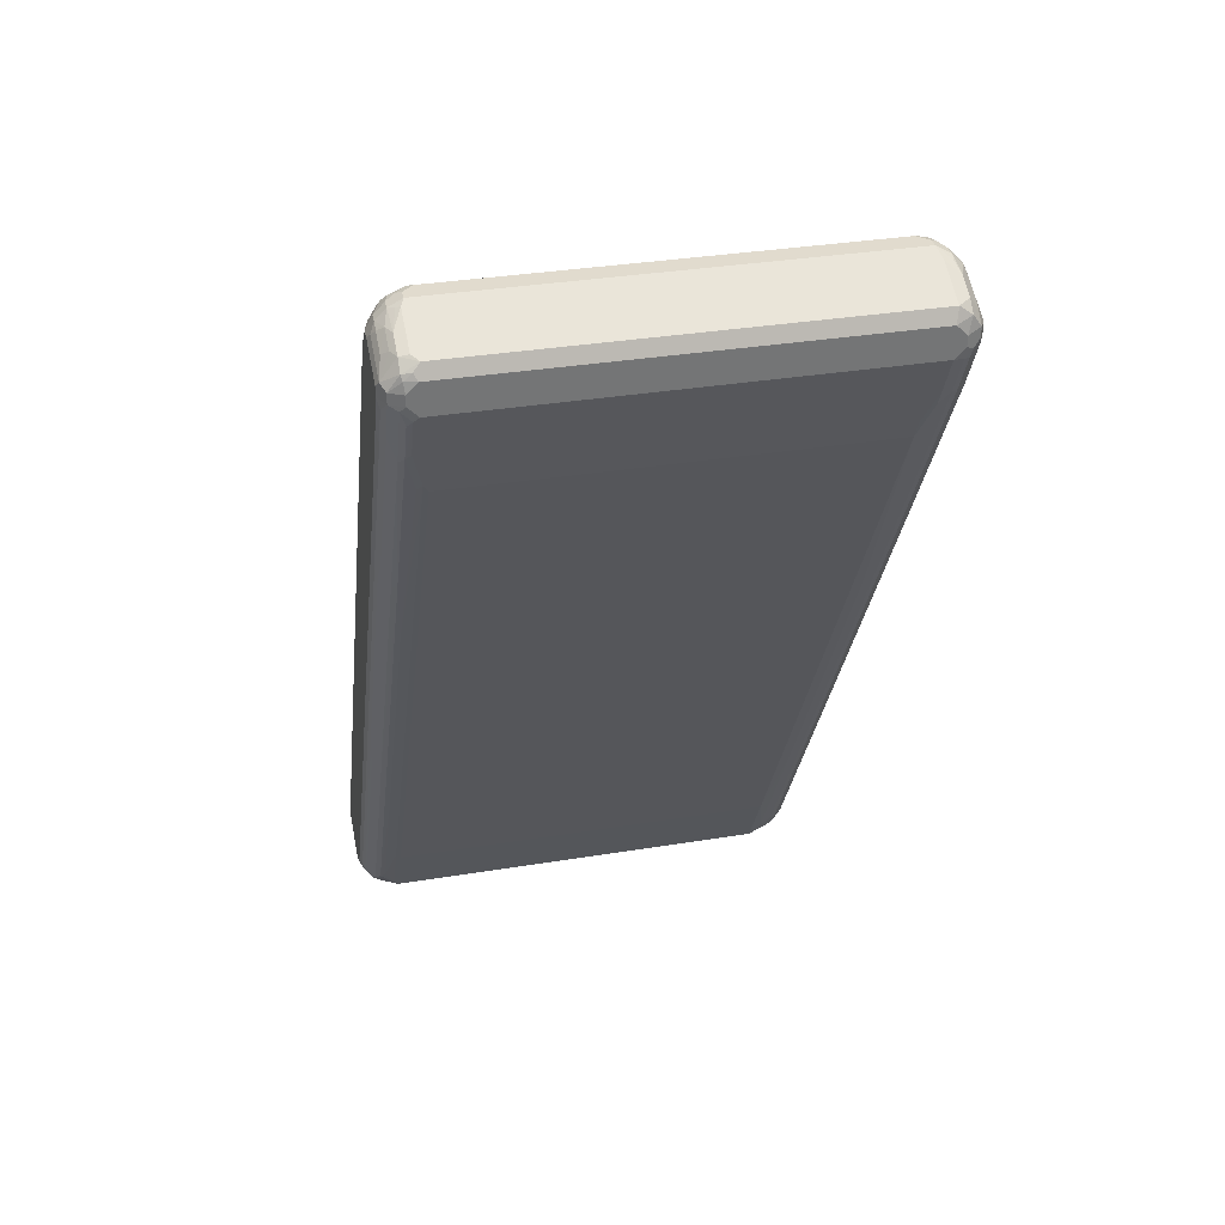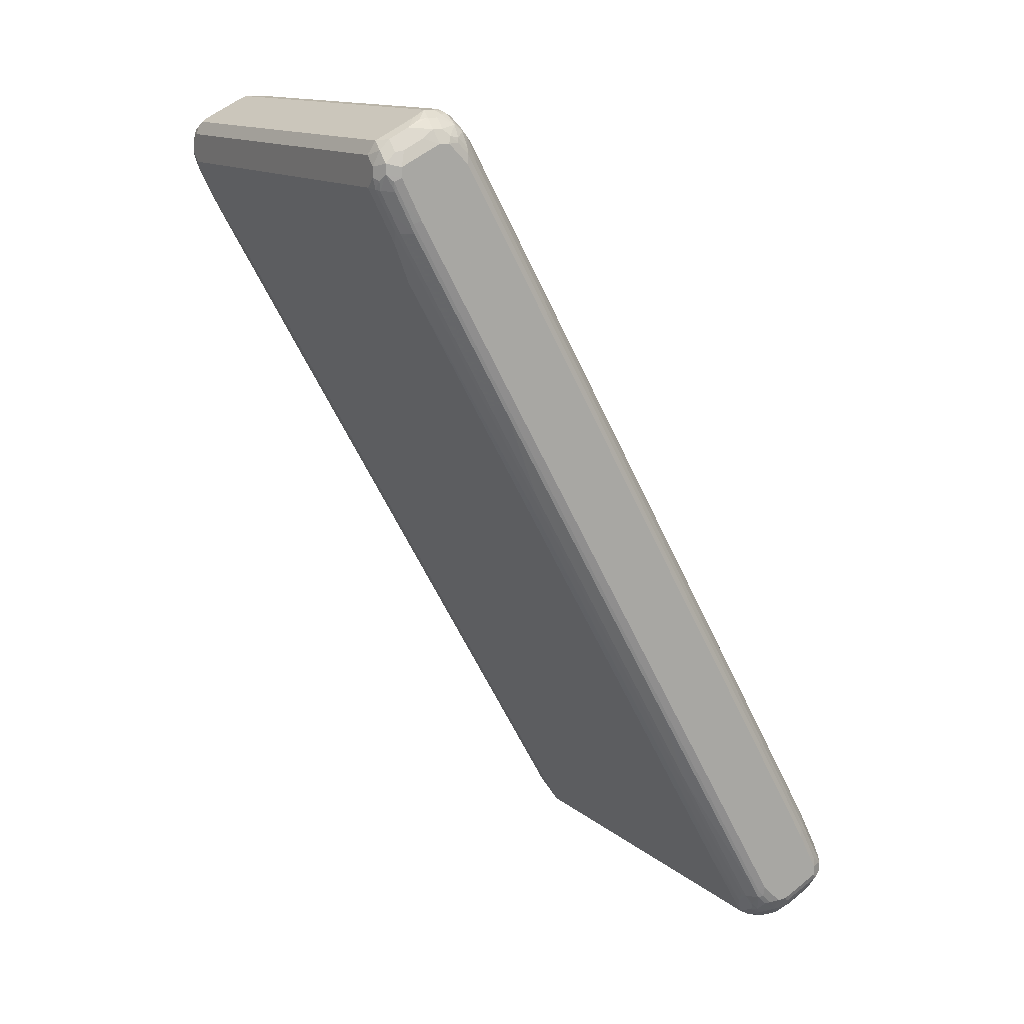
<metadata>
{"format":"obj","ext":"obj","renderer":"f3d","projection":"perspective","resolution":1024,"background":"white","views":[{"elev":33.9,"azim":-12.6,"up":"+Y"},{"elev":13.7,"azim":59.4,"up":"+Y"}]}
</metadata>
<code>
v 0.3737 0.7473 0.4983
v 0.4003 0.7562 0.4893
v 0.3796 0.771 0.4864
v -0.3737 0.7473 0.4983
v 0.3915 0.7295 0.4983
v 0.4152 0.7354 0.4864
v 0.4003 0.774 0.4715
v -0.3677 0.771 0.4864
v 0.3796 0.8066 0.4152
v 0.3737 0.8186 0.3915
v -0.3796 0.7591 0.4923
v -0.3936 0.7473 0.4938
v -0.3915 0.7295 0.4983
v 0.3915 0.7117 0.4983
v 0.4152 0.7532 0.4685
v 0.4152 0.7176 0.4864
v 0.4271 0.7295 0.4627
v 0.4122 0.7681 0.4478
v 0.4003 0.7918 0.4359
v -0.3796 0.7769 0.4745
v -0.3959 0.774 0.4715
v -0.3959 0.7562 0.4893
v -0.3737 0.8186 0.3915
v 0.3944 0.8037 0.4122
v 0.3974 0.8066 0.3974
v 0.3737 0.8186 0.3737
v -0.4152 0.7295 0.4864
v -0.3915 0.7117 0.4983
v 0.3737 0.6939 0.4983
v 0.3915 0.6917 0.4938
v 0.4033 0.7058 0.4923
v 0.4181 0.7562 0.4537
v 0.4003 0.6894 0.4893
v 0.4181 0.6894 0.4715
v 0.4212 0.7058 0.4745
v 0.4271 0.7117 0.4627
v 0.4271 0.7651 0.3915
v 0.4181 0.774 0.4182
v 0.4152 0.7888 0.3974
v 0.4122 0.7859 0.4122
v -0.3796 0.8125 0.4034
v -0.4048 0.774 0.4537
v -0.4226 0.7385 0.4715
v -0.3959 0.7918 0.4359
v -0.4048 0.7918 0.4182
v -0.3737 0.8186 0.3737
v -0.3974 0.8066 0.3915
v -0.387 0.8096 0.4003
v 0.3974 0.8066 0.3796
v 0.3855 0.8125 0.3678
v 0.3737 0.8141 0.3536
v 0.3559 0.8186 0.3559
v -0.4271 0.7295 0.4627
v -0.4152 0.7117 0.4864
v -0.4003 0.7029 0.4938
v -0.3737 0.6939 0.4983
v -0.3648 0.5782 0.4404
v 0.3559 0.5635 0.433
v 0.3737 0.6228 0.4627
v 0.4003 0.6538 0.4715
v 0.3915 0.6205 0.4582
v 0.4212 0.6702 0.4567
v 0.4181 0.6183 0.4359
v 0.4271 0.6405 0.4271
v 0.4271 0.7651 0.3737
v 0.4152 0.7888 0.3796
v -0.3936 0.7963 0.4271
v -0.4159 0.7651 0.4448
v -0.4226 0.774 0.4003
v -0.4152 0.7888 0.3915
v -0.4159 0.7829 0.4092
v -0.3559 0.8186 0.3559
v -0.3825 0.8141 0.3647
v -0.3974 0.8066 0.3737
v 0.4033 0.7947 0.3499
v 0.3825 0.8096 0.3514
v 0.3559 0.8066 0.3321
v -0.3648 0.8141 0.347
v -0.4271 0.7117 0.4627
v -0.4271 0.7651 0.3915
v -0.4152 0.6405 0.4508
v -0.4003 0.596 0.4404
v -0.4003 0.6851 0.4849
v -0.4226 0.6939 0.4648
v -0.4226 0.6228 0.4293
v -0.3915 0.6761 0.4871
v -0.3825 0.6851 0.4938
v -0.3737 0.6228 0.4627
v -0.3825 0.6139 0.4582
v -0.3648 0.5426 0.4226
v 0.3559 0.5279 0.4152
v 0.3737 0.599 0.4508
v 0.4003 0.6183 0.4537
v 0.3915 0.3002 0.2803
v 0.4212 0.6346 0.4389
v 0.4181 0.2979 0.258
v 0.4271 0.3202 0.2491
v 0.4226 0.7651 0.3536
v 0.4212 0.7769 0.3678
v 0.4271 0.7473 0.3559
v -0.4152 0.7888 0.3737
v -0.3915 0.8074 0.3559
v -0.4003 0.7963 0.347
v 0.4181 0.774 0.3514
v 0.4048 0.7829 0.3359
v 0.4003 0.7918 0.3425
v 0.3915 0.7888 0.3321
v 0.3915 0.7651 0.3136
v 0.3648 0.7918 0.3247
v 0.3559 0.6821 0.2609
v 0.2758 -0.1689 -0.2268
v 0.05334 -0.1542 -0.2194
v -0.3559 0.8066 0.3321
v -0.3915 0.7888 0.3321
v -0.4271 0.6405 0.4271
v -0.4271 0.7651 0.3737
v -0.4181 0.6139 0.4315
v -0.4181 0.4537 0.3425
v -0.4152 0.3202 0.2728
v -0.3915 0.605 0.4515
v -0.4003 0.2758 0.2624
v -0.3915 0.2846 0.2735
v -0.4271 0.3202 0.2491
v -0.4226 0.3024 0.2513
v -0.4181 0.2936 0.2535
v -0.3559 0.5279 0.4152
v -0.3737 0.5338 0.4159
v -0.3825 0.1333 0.1913
v -0.3648 -0.6673 -0.2535
v 0.3737 0.1186 0.1839
v 0.3737 0.2787 0.2728
v 0.3559 -0.6821 -0.2609
v 0.4003 0.2979 0.2758
v 0.3915 0.1401 0.1913
v 0.4212 0.3143 0.2609
v 0.4003 0.1378 0.1868
v 0.4181 -0.3069 -0.07999
v 0.4212 -0.2905 -0.07706
v 0.4271 -0.2846 -0.08896
v 0.4226 0.7473 0.3359
v 0.4271 0.7295 0.3381
v -0.4048 0.7851 0.3381
v -0.4181 0.7696 0.347
v -0.4226 0.7673 0.3559
v 0.4181 0.7562 0.3336
v 0.4003 0.774 0.3247
v 0.3825 0.4715 0.1468
v 0.3825 0.7562 0.3069
v 0.3915 0.3202 0.06448
v 0.3648 0.6673 0.2535
v 0.2847 -0.3143 -0.3084
v 0.2491 -0.599 -0.4685
v -0.1957 -0.1542 -0.2194
v -0.3737 0.771 0.3143
v -0.3025 -0.3143 -0.3084
v -0.4003 0.7518 0.3114
v -0.4003 0.7785 0.3291
v -0.4271 0.7473 0.3559
v -0.4181 -0.3114 -0.08448
v -0.4152 -0.2846 -0.06516
v -0.4003 -0.3292 -0.0756
v -0.3915 -0.3202 -0.06448
v -0.4271 -0.2846 -0.08896
v -0.4226 -0.3024 -0.08672
v -0.3559 -0.6821 -0.2609
v -0.3825 -0.4715 -0.1468
v -0.3825 -0.7562 -0.3069
v -0.3648 -0.7918 -0.3247
v 0.3737 -0.4864 -0.1542
v 0.3559 -0.8066 -0.3321
v 0.3737 -0.771 -0.3143
v 0.3915 -0.4649 -0.1468
v 0.4003 -0.467 -0.1512
v 0.4181 -0.7518 -0.3291
v 0.4212 -0.7354 -0.3262
v 0.4271 -0.7295 -0.3381
v 0.4226 0.3024 0.08672
v 0.4271 0.2846 0.08896
v -0.4033 0.771 0.3262
v -0.4181 0.7518 0.3291
v -0.4226 0.7495 0.3381
v 0.4152 0.7295 0.3143
v 0.4181 0.3114 0.08448
v 0.4003 0.3292 0.0756
v 0.3825 -0.1333 -0.1913
v 0.3559 -0.1423 -0.2024
v 0.347 -0.1511 -0.209
v 0.3915 -0.2846 -0.2735
v 0.2936 -0.3292 -0.3159
v 0.2936 -0.4893 -0.4048
v 0.2847 -0.4745 -0.3974
v -0.2491 -0.599 -0.4685
v 0.258 -0.6139 -0.4759
v 0.2491 -0.6228 -0.4804
v -0.3737 0.4864 0.1542
v -0.3915 0.7495 0.3069
v -0.2669 -0.6109 -0.4745
v -0.3025 -0.4745 -0.3974
v -0.3737 -0.599 -0.4508
v -0.3737 -0.2787 -0.2728
v -0.3737 -0.1186 -0.1839
v -0.338 -0.1364 -0.2016
v -0.4003 0.467 0.1512
v -0.4271 0.7295 0.3381
v -0.4181 -0.7562 -0.3336
v -0.4152 -0.7295 -0.3143
v -0.4003 -0.774 -0.3247
v -0.3915 -0.7651 -0.3136
v -0.4271 -0.7295 -0.3381
v -0.4226 -0.7473 -0.3359
v -0.3559 -0.8066 -0.3321
v 0.3648 -0.8141 -0.347
v 0.3915 -0.7888 -0.3321
v 0.4003 -0.7518 -0.3114
v 0.3915 -0.7495 -0.3069
v 0.4033 -0.771 -0.3262
v 0.4048 -0.7851 -0.3381
v 0.4181 -0.7696 -0.347
v 0.4226 -0.7673 -0.3559
v 0.4226 -0.7495 -0.3381
v 0.4271 -0.7473 -0.3559
v 0.4271 -0.3202 -0.2491
v 0.4226 -0.3024 -0.2513
v -0.4212 0.7354 0.3262
v -0.4181 0.3069 0.07999
v 0.4152 0.2846 0.06516
v 0.4181 -0.2936 -0.2535
v 0.4152 -0.3202 -0.2728
v 0.4003 -0.2758 -0.2624
v 0.3915 -0.605 -0.4515
v 0.3559 -0.3024 -0.2914
v 0.347 -0.4715 -0.387
v 0.4003 -0.596 -0.4404
v 0.3648 -0.5426 -0.4226
v 0.3292 -0.6317 -0.4759
v 0.3114 -0.6673 -0.4938
v 0.3025 -0.6761 -0.4983
v 0.2046 -0.6495 -0.4938
v -0.2669 -0.6228 -0.4804
v -0.3915 0.4649 0.1468
v -0.3737 -0.6228 -0.4627
v -0.3915 -0.6205 -0.4582
v -0.3915 -0.3002 -0.2803
v -0.3915 -0.1401 -0.1913
v -0.4003 -0.1378 -0.1868
v -0.4271 0.2846 0.08896
v -0.4181 -0.774 -0.3514
v -0.4048 -0.7829 -0.3359
v -0.3915 -0.7888 -0.3321
v -0.4271 -0.7473 -0.3559
v -0.4226 -0.7651 -0.3536
v -0.3825 -0.8096 -0.3514
v -0.3737 -0.8141 -0.3536
v -0.3559 -0.8186 -0.3559
v 0.3559 -0.8186 -0.3559
v 0.3825 -0.8141 -0.3647
v 0.3915 -0.8074 -0.3559
v 0.4003 -0.7963 -0.347
v 0.4003 -0.7785 -0.3291
v 0.4152 -0.7888 -0.3737
v 0.4271 -0.7651 -0.3737
v 0.4271 -0.6405 -0.4271
v 0.4226 -0.6228 -0.4293
v -0.4212 0.2905 0.07706
v -0.4181 -0.2979 -0.258
v 0.4181 -0.4537 -0.3425
v 0.4152 -0.6405 -0.4508
v 0.4003 -0.6851 -0.4849
v 0.3915 -0.6761 -0.4871
v 0.3825 -0.6851 -0.4938
v 0.3825 -0.6139 -0.4582
v 0.3559 -0.4627 -0.3803
v 0.4152 -0.7117 -0.4864
v 0.3737 -0.6939 -0.4983
v -0.3025 -0.6761 -0.4983
v -0.3737 -0.6939 -0.4983
v -0.3915 -0.6917 -0.4938
v -0.4003 -0.6538 -0.4715
v -0.4003 -0.6183 -0.4537
v -0.4003 -0.2979 -0.2758
v -0.4271 -0.3202 -0.2491
v -0.4212 -0.7769 -0.3678
v -0.4033 -0.7947 -0.3499
v -0.4003 -0.7918 -0.3425
v -0.4271 -0.7651 -0.3737
v -0.3855 -0.8125 -0.3678
v -0.3737 -0.8186 -0.3737
v 0.3737 -0.8186 -0.3737
v 0.3974 -0.8066 -0.3737
v 0.4152 -0.7888 -0.3915
v 0.4271 -0.7651 -0.3915
v 0.4271 -0.7117 -0.4627
v 0.4226 -0.6939 -0.4648
v 0.4181 -0.6139 -0.4315
v -0.4212 -0.3143 -0.2609
v -0.4181 -0.6183 -0.4359
v 0.4003 -0.7029 -0.4938
v 0.4152 -0.7295 -0.4864
v 0.3915 -0.7117 -0.4983
v -0.3915 -0.7117 -0.4983
v -0.4033 -0.7058 -0.4923
v -0.4003 -0.6894 -0.4893
v -0.4181 -0.6894 -0.4715
v -0.4271 -0.6405 -0.4271
v -0.4152 -0.7888 -0.3796
v -0.3974 -0.8066 -0.3796
v -0.4271 -0.7651 -0.3915
v -0.3737 -0.8186 -0.3915
v 0.3737 -0.8186 -0.3915
v 0.3974 -0.8066 -0.3915
v 0.4048 -0.7918 -0.4182
v 0.4159 -0.7829 -0.4092
v 0.4226 -0.774 -0.4003
v 0.4271 -0.7295 -0.4627
v -0.4212 -0.6346 -0.4389
v -0.4212 -0.6702 -0.4567
v 0.3915 -0.7295 -0.4983
v 0.4226 -0.7385 -0.4715
v 0.3959 -0.7562 -0.4893
v 0.3936 -0.7473 -0.4938
v -0.3915 -0.7295 -0.4983
v -0.4152 -0.7176 -0.4864
v -0.4212 -0.7058 -0.4745
v -0.4271 -0.7117 -0.4627
v -0.4152 -0.7888 -0.3974
v -0.3974 -0.8066 -0.3974
v -0.4181 -0.774 -0.4182
v -0.4271 -0.7295 -0.4627
v -0.3944 -0.8037 -0.4122
v -0.4003 -0.7918 -0.4359
v -0.3796 -0.8066 -0.4152
v -0.3796 -0.771 -0.4864
v 0.3677 -0.771 -0.4864
v 0.3796 -0.7769 -0.4745
v 0.3796 -0.8125 -0.4034
v 0.387 -0.8096 -0.4003
v 0.3936 -0.7963 -0.4271
v 0.3959 -0.7918 -0.4359
v 0.3959 -0.774 -0.4715
v 0.4048 -0.774 -0.4537
v 0.4159 -0.7651 -0.4448
v 0.3737 -0.7473 -0.4983
v 0.3796 -0.7591 -0.4923
v -0.3737 -0.7473 -0.4983
v -0.4003 -0.7562 -0.4893
v -0.4152 -0.7354 -0.4864
v -0.4122 -0.7859 -0.4122
v -0.4181 -0.7562 -0.4537
v -0.4122 -0.7681 -0.4478
v -0.4152 -0.7532 -0.4685
v -0.4003 -0.774 -0.4715
f 1 2 3
f 1 3 8
f 1 8 11
f 1 11 4
f 1 4 13
f 1 13 28
f 1 28 56
f 1 56 29
f 1 29 14
f 1 14 5
f 1 5 2
f 2 6 7
f 2 7 3
f 2 5 6
f 3 7 19
f 3 19 9
f 3 9 10
f 3 10 23
f 3 23 8
f 4 11 12
f 4 12 13
f 5 14 31
f 5 31 16
f 5 16 6
f 6 15 7
f 6 16 36
f 6 36 17
f 6 17 15
f 7 15 18
f 7 18 38
f 7 38 40
f 7 40 19
f 8 20 21
f 8 21 22
f 8 22 11
f 8 23 20
f 9 19 10
f 10 19 24
f 10 24 25
f 10 25 49
f 10 49 26
f 10 26 52
f 10 52 72
f 10 72 46
f 10 46 23
f 11 22 12
f 12 22 27
f 12 27 13
f 13 27 54
f 13 54 28
f 14 29 30
f 14 30 31
f 15 32 18
f 15 17 32
f 16 31 33
f 16 33 34
f 16 34 35
f 16 35 36
f 17 36 64
f 17 64 97
f 17 97 139
f 17 139 176
f 17 176 221
f 17 221 261
f 17 261 291
f 17 291 314
f 17 314 292
f 17 292 262
f 17 262 222
f 17 222 178
f 17 178 141
f 17 141 100
f 17 100 65
f 17 65 37
f 17 37 38
f 17 38 32
f 18 32 38
f 19 39 25
f 19 25 24
f 19 40 39
f 20 23 41
f 20 41 21
f 21 42 43
f 21 43 22
f 21 41 44
f 21 44 45
f 21 45 42
f 22 43 27
f 23 46 74
f 23 74 47
f 23 47 48
f 23 48 41
f 25 39 66
f 25 66 49
f 26 49 50
f 26 50 51
f 26 51 52
f 27 53 79
f 27 79 54
f 27 43 53
f 28 54 55
f 28 55 87
f 28 87 56
f 29 56 57
f 29 57 58
f 29 58 59
f 29 59 61
f 29 61 30
f 30 60 33
f 30 33 31
f 30 61 60
f 33 60 34
f 34 62 35
f 34 60 63
f 34 63 62
f 35 62 36
f 36 62 64
f 37 65 99
f 37 99 66
f 37 66 39
f 37 39 38
f 38 39 40
f 41 48 67
f 41 67 44
f 42 68 43
f 42 45 68
f 43 68 71
f 43 71 69
f 43 69 80
f 43 80 53
f 44 67 47
f 44 47 45
f 45 70 71
f 45 71 68
f 45 47 70
f 46 72 73
f 46 73 74
f 47 74 101
f 47 101 70
f 47 67 48
f 49 66 75
f 49 75 50
f 50 76 51
f 50 75 76
f 51 76 77
f 51 77 52
f 52 78 72
f 52 77 78
f 53 80 116
f 53 116 158
f 53 158 204
f 53 204 246
f 53 246 281
f 53 281 304
f 53 304 324
f 53 324 328
f 53 328 307
f 53 307 285
f 53 285 250
f 53 250 209
f 53 209 163
f 53 163 123
f 53 123 115
f 53 115 79
f 54 81 82
f 54 82 83
f 54 83 55
f 54 79 84
f 54 84 85
f 54 85 81
f 55 83 120
f 55 120 86
f 55 86 87
f 56 87 89
f 56 89 88
f 56 88 57
f 57 88 89
f 57 89 90
f 57 90 91
f 57 91 58
f 58 91 92
f 58 92 59
f 59 92 61
f 60 61 93
f 60 93 63
f 61 92 131
f 61 131 94
f 61 94 133
f 61 133 93
f 62 95 64
f 62 63 95
f 63 93 133
f 63 133 96
f 63 96 135
f 63 135 95
f 64 95 135
f 64 135 97
f 65 98 99
f 65 100 98
f 66 99 75
f 69 71 70
f 69 70 80
f 70 101 116
f 70 116 80
f 72 78 73
f 73 78 102
f 73 102 74
f 74 103 101
f 74 102 103
f 75 99 104
f 75 104 105
f 75 105 106
f 75 106 76
f 76 106 107
f 76 107 77
f 77 107 108
f 77 108 109
f 77 109 150
f 77 150 110
f 77 110 111
f 77 111 112
f 77 112 153
f 77 153 113
f 77 113 78
f 78 113 114
f 78 114 103
f 78 103 102
f 79 115 85
f 79 85 84
f 81 85 117
f 81 117 118
f 81 118 119
f 81 119 82
f 82 120 83
f 82 119 121
f 82 121 122
f 82 122 120
f 85 118 117
f 85 115 123
f 85 123 124
f 85 124 125
f 85 125 118
f 86 120 87
f 87 120 89
f 89 120 90
f 90 126 91
f 90 120 127
f 90 127 128
f 90 128 129
f 90 129 165
f 90 165 126
f 91 130 131
f 91 131 92
f 91 126 165
f 91 165 132
f 91 132 130
f 94 131 130
f 94 130 134
f 94 134 136
f 94 136 133
f 96 133 136
f 96 136 173
f 96 173 137
f 96 137 138
f 96 138 135
f 97 135 138
f 97 138 139
f 98 100 141
f 98 141 140
f 98 140 145
f 98 145 104
f 98 104 99
f 101 103 142
f 101 142 143
f 101 143 144
f 101 144 116
f 103 114 142
f 104 145 105
f 105 145 146
f 105 146 107
f 105 107 106
f 107 146 108
f 108 147 148
f 108 148 109
f 108 146 184
f 108 184 149
f 108 149 147
f 109 148 150
f 110 150 151
f 110 151 111
f 111 151 112
f 112 151 152
f 112 152 192
f 112 192 153
f 113 154 114
f 113 153 155
f 113 155 154
f 114 154 156
f 114 156 157
f 114 157 142
f 116 144 158
f 118 125 119
f 119 125 159
f 119 159 160
f 119 160 161
f 119 161 121
f 120 122 127
f 121 161 122
f 122 128 127
f 122 161 162
f 122 162 128
f 123 163 164
f 123 164 124
f 124 164 159
f 124 159 125
f 128 162 166
f 128 166 129
f 129 166 167
f 129 167 168
f 129 168 211
f 129 211 165
f 130 132 169
f 130 169 172
f 130 172 134
f 132 165 211
f 132 211 170
f 132 170 171
f 132 171 169
f 134 172 173
f 134 173 136
f 137 173 174
f 137 174 175
f 137 175 138
f 138 175 176
f 138 176 139
f 140 141 178
f 140 178 177
f 140 177 183
f 140 183 145
f 142 157 179
f 142 179 180
f 142 180 143
f 143 180 144
f 144 180 181
f 144 181 204
f 144 204 158
f 145 182 146
f 145 183 226
f 145 226 182
f 146 182 226
f 146 226 184
f 147 150 148
f 147 149 185
f 147 185 186
f 147 186 187
f 147 187 150
f 149 184 188
f 149 188 185
f 150 187 189
f 150 189 151
f 151 189 190
f 151 190 191
f 151 191 152
f 152 191 190
f 152 190 193
f 152 193 194
f 152 194 239
f 152 239 197
f 152 197 192
f 153 192 155
f 154 195 240
f 154 240 196
f 154 196 156
f 154 155 195
f 155 192 197
f 155 197 198
f 155 198 199
f 155 199 200
f 155 200 201
f 155 201 202
f 155 202 195
f 156 180 179
f 156 179 157
f 156 196 203
f 156 203 180
f 159 164 210
f 159 210 205
f 159 205 206
f 159 206 160
f 160 206 207
f 160 207 161
f 161 207 208
f 161 208 162
f 162 208 166
f 163 209 210
f 163 210 164
f 166 208 167
f 167 208 168
f 168 208 211
f 169 171 215
f 169 215 172
f 170 211 212
f 170 212 213
f 170 213 171
f 171 213 214
f 171 214 215
f 172 215 173
f 173 215 214
f 173 214 174
f 174 214 216
f 174 216 217
f 174 217 218
f 174 218 219
f 174 219 220
f 174 220 175
f 175 220 176
f 176 220 219
f 176 219 221
f 177 178 222
f 177 222 223
f 177 223 183
f 180 224 181
f 180 203 225
f 180 225 264
f 180 264 224
f 181 224 204
f 183 223 227
f 183 227 228
f 183 228 226
f 184 226 228
f 184 228 229
f 184 229 188
f 185 188 186
f 186 188 230
f 186 230 231
f 186 231 187
f 187 231 232
f 187 232 190
f 187 190 189
f 188 229 233
f 188 233 230
f 190 232 234
f 190 234 235
f 190 235 193
f 193 235 270
f 193 270 236
f 193 236 237
f 193 237 194
f 194 237 238
f 194 238 239
f 195 202 201
f 195 201 244
f 195 244 240
f 196 240 203
f 197 199 198
f 197 239 241
f 197 241 199
f 199 241 242
f 199 242 243
f 199 243 200
f 200 243 244
f 200 244 201
f 203 240 244
f 203 244 245
f 203 245 265
f 203 265 225
f 204 224 264
f 204 264 246
f 205 210 251
f 205 251 247
f 205 247 248
f 205 248 207
f 205 207 206
f 207 248 249
f 207 249 208
f 208 249 211
f 209 250 251
f 209 251 210
f 211 249 252
f 211 252 253
f 211 253 254
f 211 254 212
f 212 254 255
f 212 255 256
f 212 256 257
f 212 257 258
f 212 258 213
f 213 258 217
f 213 217 259
f 213 259 214
f 214 259 216
f 216 259 217
f 217 258 260
f 217 260 218
f 218 260 219
f 219 261 221
f 219 260 261
f 222 262 263
f 222 263 223
f 223 263 227
f 225 265 295
f 225 295 264
f 227 263 266
f 227 266 228
f 228 266 267
f 228 267 233
f 228 233 229
f 230 233 268
f 230 268 297
f 230 297 269
f 230 269 270
f 230 270 271
f 230 271 234
f 230 234 232
f 230 232 272
f 230 272 231
f 231 272 232
f 233 267 273
f 233 273 268
f 234 271 235
f 235 271 270
f 236 270 274
f 236 274 237
f 237 274 299
f 237 299 317
f 237 317 342
f 237 342 344
f 237 344 321
f 237 321 300
f 237 300 276
f 237 276 275
f 237 275 238
f 238 275 239
f 239 275 276
f 239 276 241
f 241 276 277
f 241 277 242
f 242 277 278
f 242 278 279
f 242 279 280
f 242 280 243
f 243 280 245
f 243 245 244
f 245 280 265
f 246 264 281
f 247 251 282
f 247 282 283
f 247 283 248
f 248 283 284
f 248 284 249
f 249 284 252
f 250 285 251
f 251 285 282
f 252 286 253
f 252 284 283
f 252 283 286
f 253 286 287
f 253 287 254
f 254 287 308
f 254 308 309
f 254 309 288
f 254 288 255
f 255 288 256
f 256 288 289
f 256 289 257
f 257 289 258
f 258 289 260
f 260 289 310
f 260 310 290
f 260 290 291
f 260 291 261
f 262 292 263
f 263 292 293
f 263 293 273
f 263 273 267
f 263 267 294
f 263 294 266
f 264 295 281
f 265 280 279
f 265 279 296
f 265 296 315
f 265 315 295
f 266 294 267
f 268 273 297
f 269 297 270
f 270 297 299
f 270 299 274
f 273 293 292
f 273 292 314
f 273 314 298
f 273 298 317
f 273 317 299
f 273 299 297
f 276 300 277
f 277 300 301
f 277 301 302
f 277 302 278
f 278 302 303
f 278 303 296
f 278 296 279
f 281 295 315
f 281 315 304
f 282 285 307
f 282 307 325
f 282 325 305
f 282 305 283
f 283 305 306
f 283 306 286
f 286 306 287
f 287 306 326
f 287 326 308
f 288 309 310
f 288 310 289
f 290 310 311
f 290 311 312
f 290 312 313
f 290 313 291
f 291 313 318
f 291 318 314
f 296 303 316
f 296 316 315
f 298 314 318
f 298 318 319
f 298 319 320
f 298 320 317
f 300 321 346
f 300 346 322
f 300 322 301
f 301 322 302
f 302 322 303
f 303 322 323
f 303 323 316
f 304 315 316
f 304 316 324
f 305 325 326
f 305 326 306
f 307 327 325
f 307 328 327
f 308 326 329
f 308 329 330
f 308 330 331
f 308 331 332
f 308 332 333
f 308 333 309
f 309 333 334
f 309 334 335
f 309 335 336
f 309 336 310
f 310 337 338
f 310 338 311
f 310 336 337
f 311 338 339
f 311 339 340
f 311 340 341
f 311 341 312
f 312 341 318
f 312 318 313
f 316 323 324
f 317 320 342
f 318 341 340
f 318 340 339
f 318 339 319
f 319 339 333
f 319 333 343
f 319 343 320
f 320 343 342
f 321 344 345
f 321 345 346
f 322 324 323
f 322 346 328
f 322 328 324
f 325 330 326
f 325 327 347
f 325 347 330
f 326 330 329
f 327 348 349
f 327 349 351
f 327 351 330
f 327 330 347
f 327 328 348
f 328 346 350
f 328 350 348
f 330 351 332
f 330 332 331
f 332 351 345
f 332 345 344
f 332 344 342
f 332 342 343
f 332 343 333
f 333 339 334
f 334 339 335
f 335 338 337
f 335 337 336
f 335 339 338
f 345 351 346
f 346 351 350
f 348 350 349
f 349 350 351

</code>
